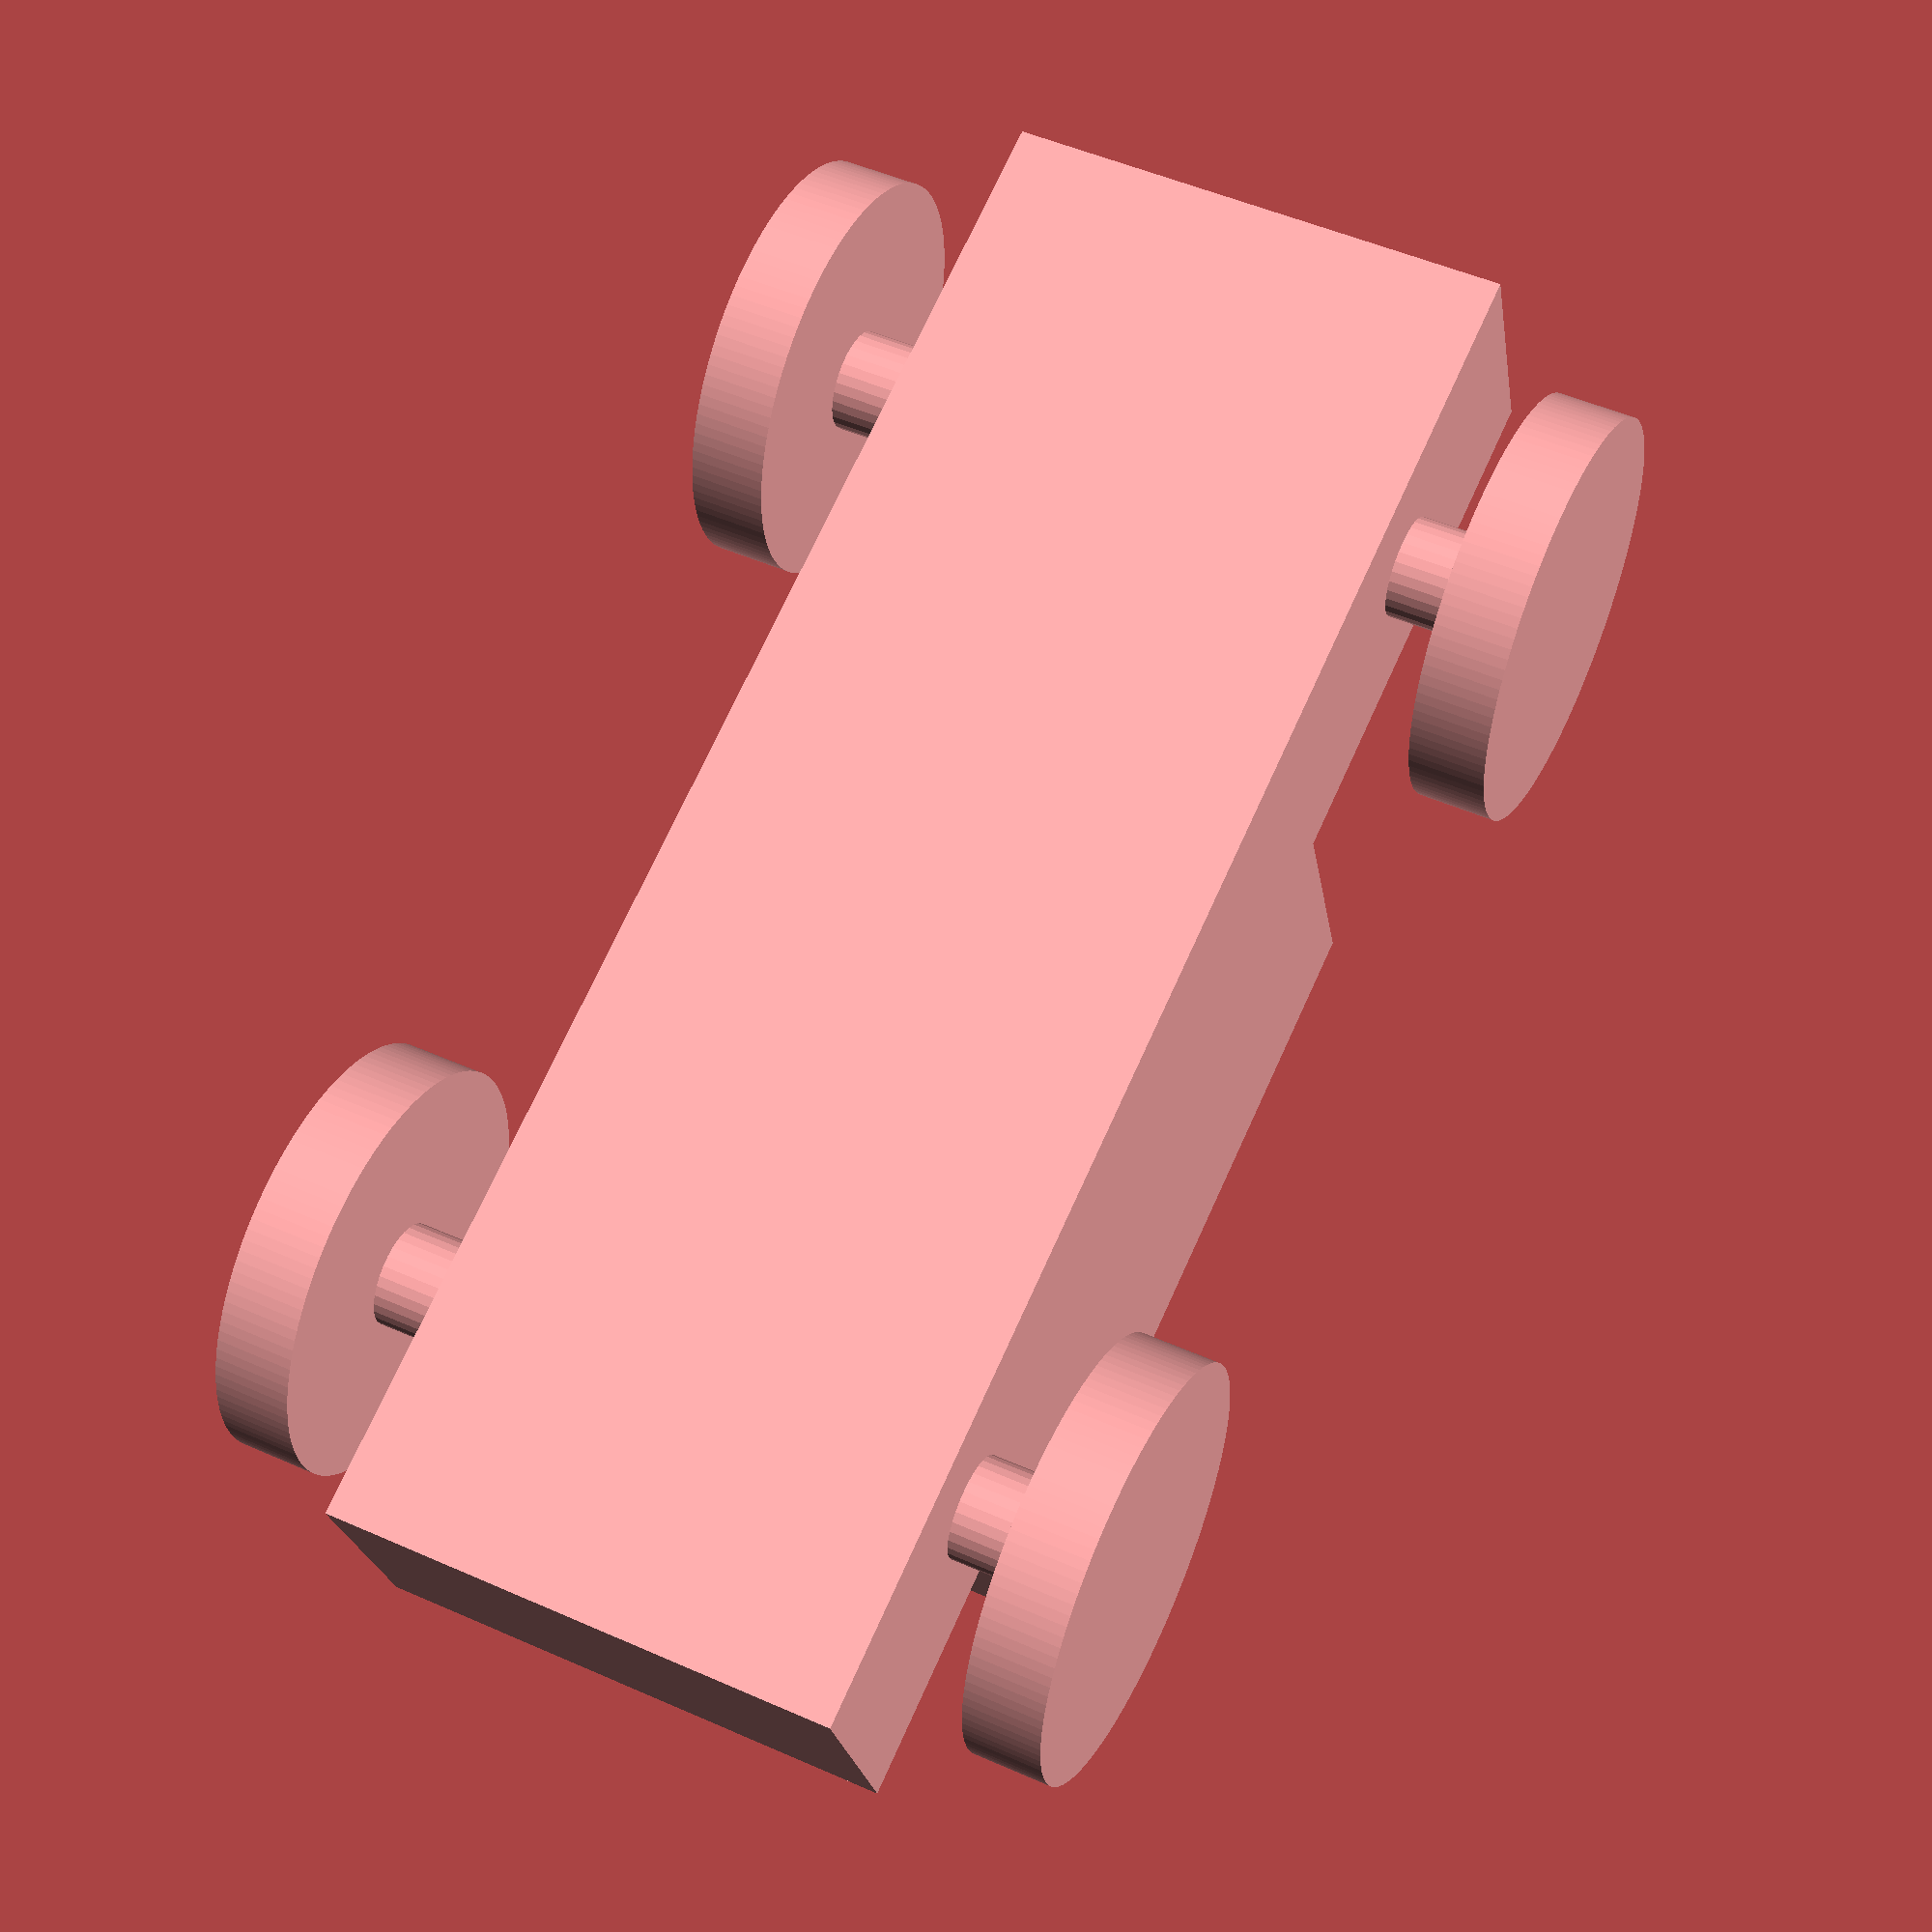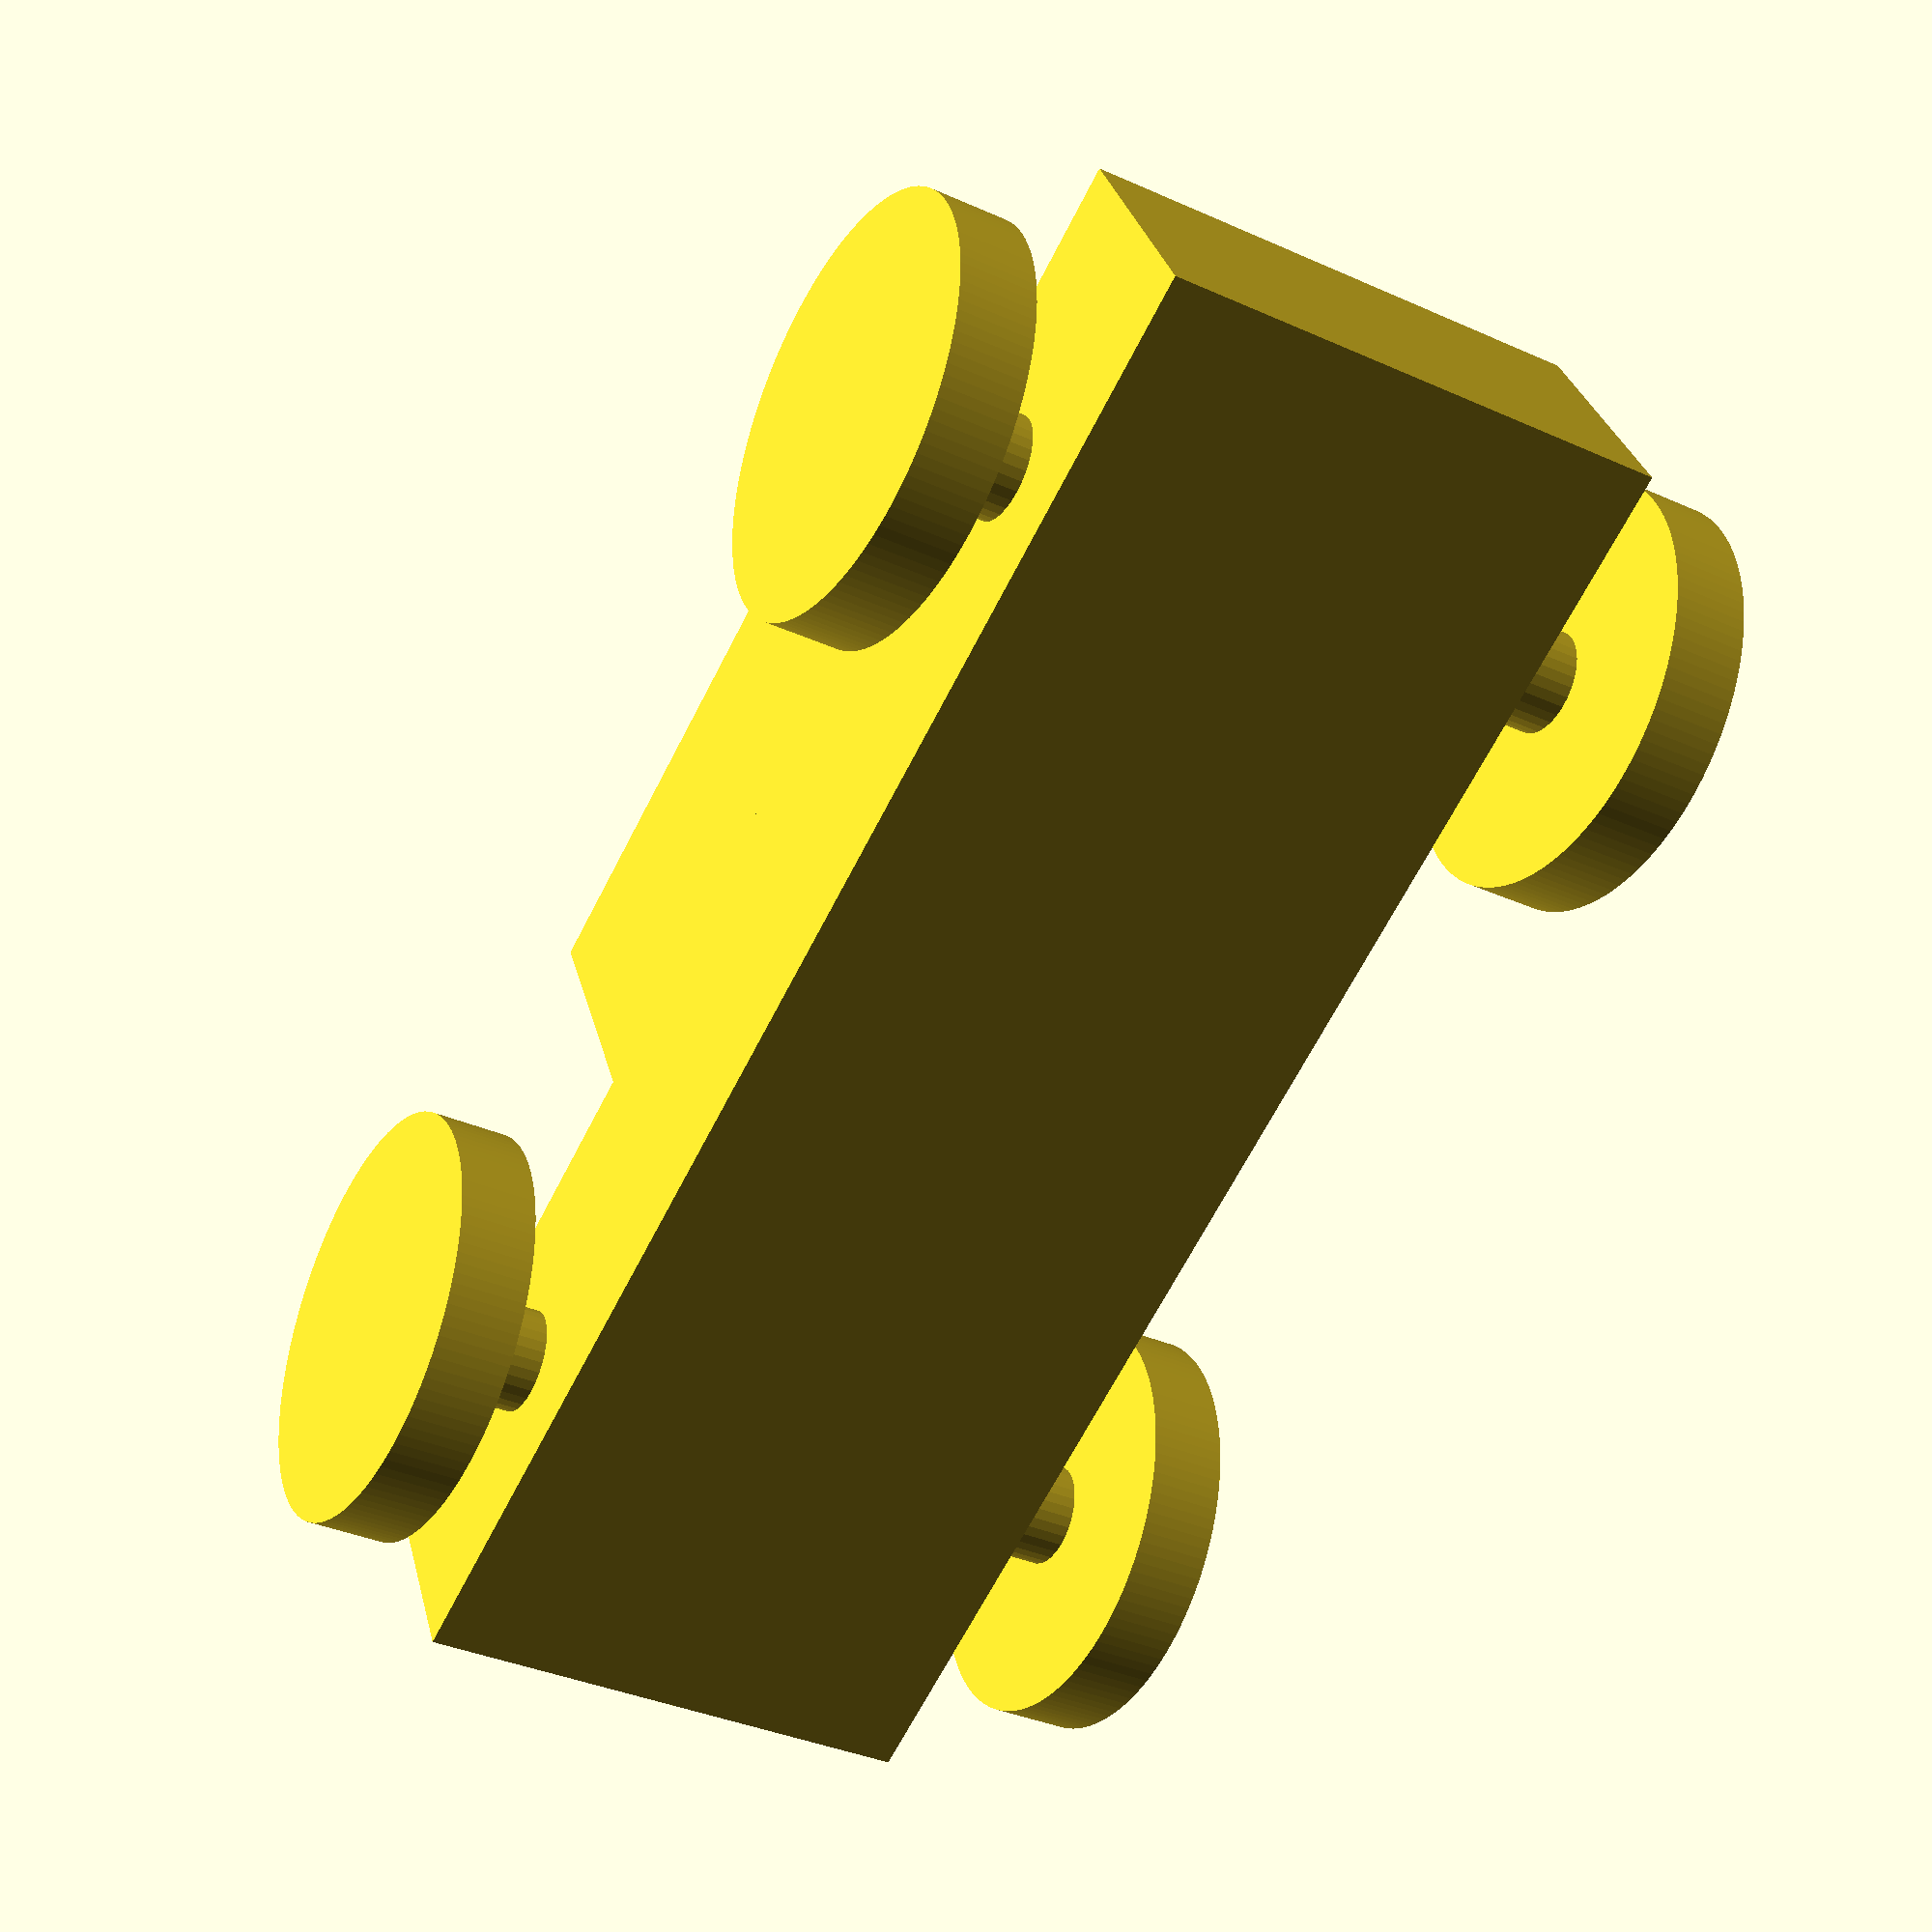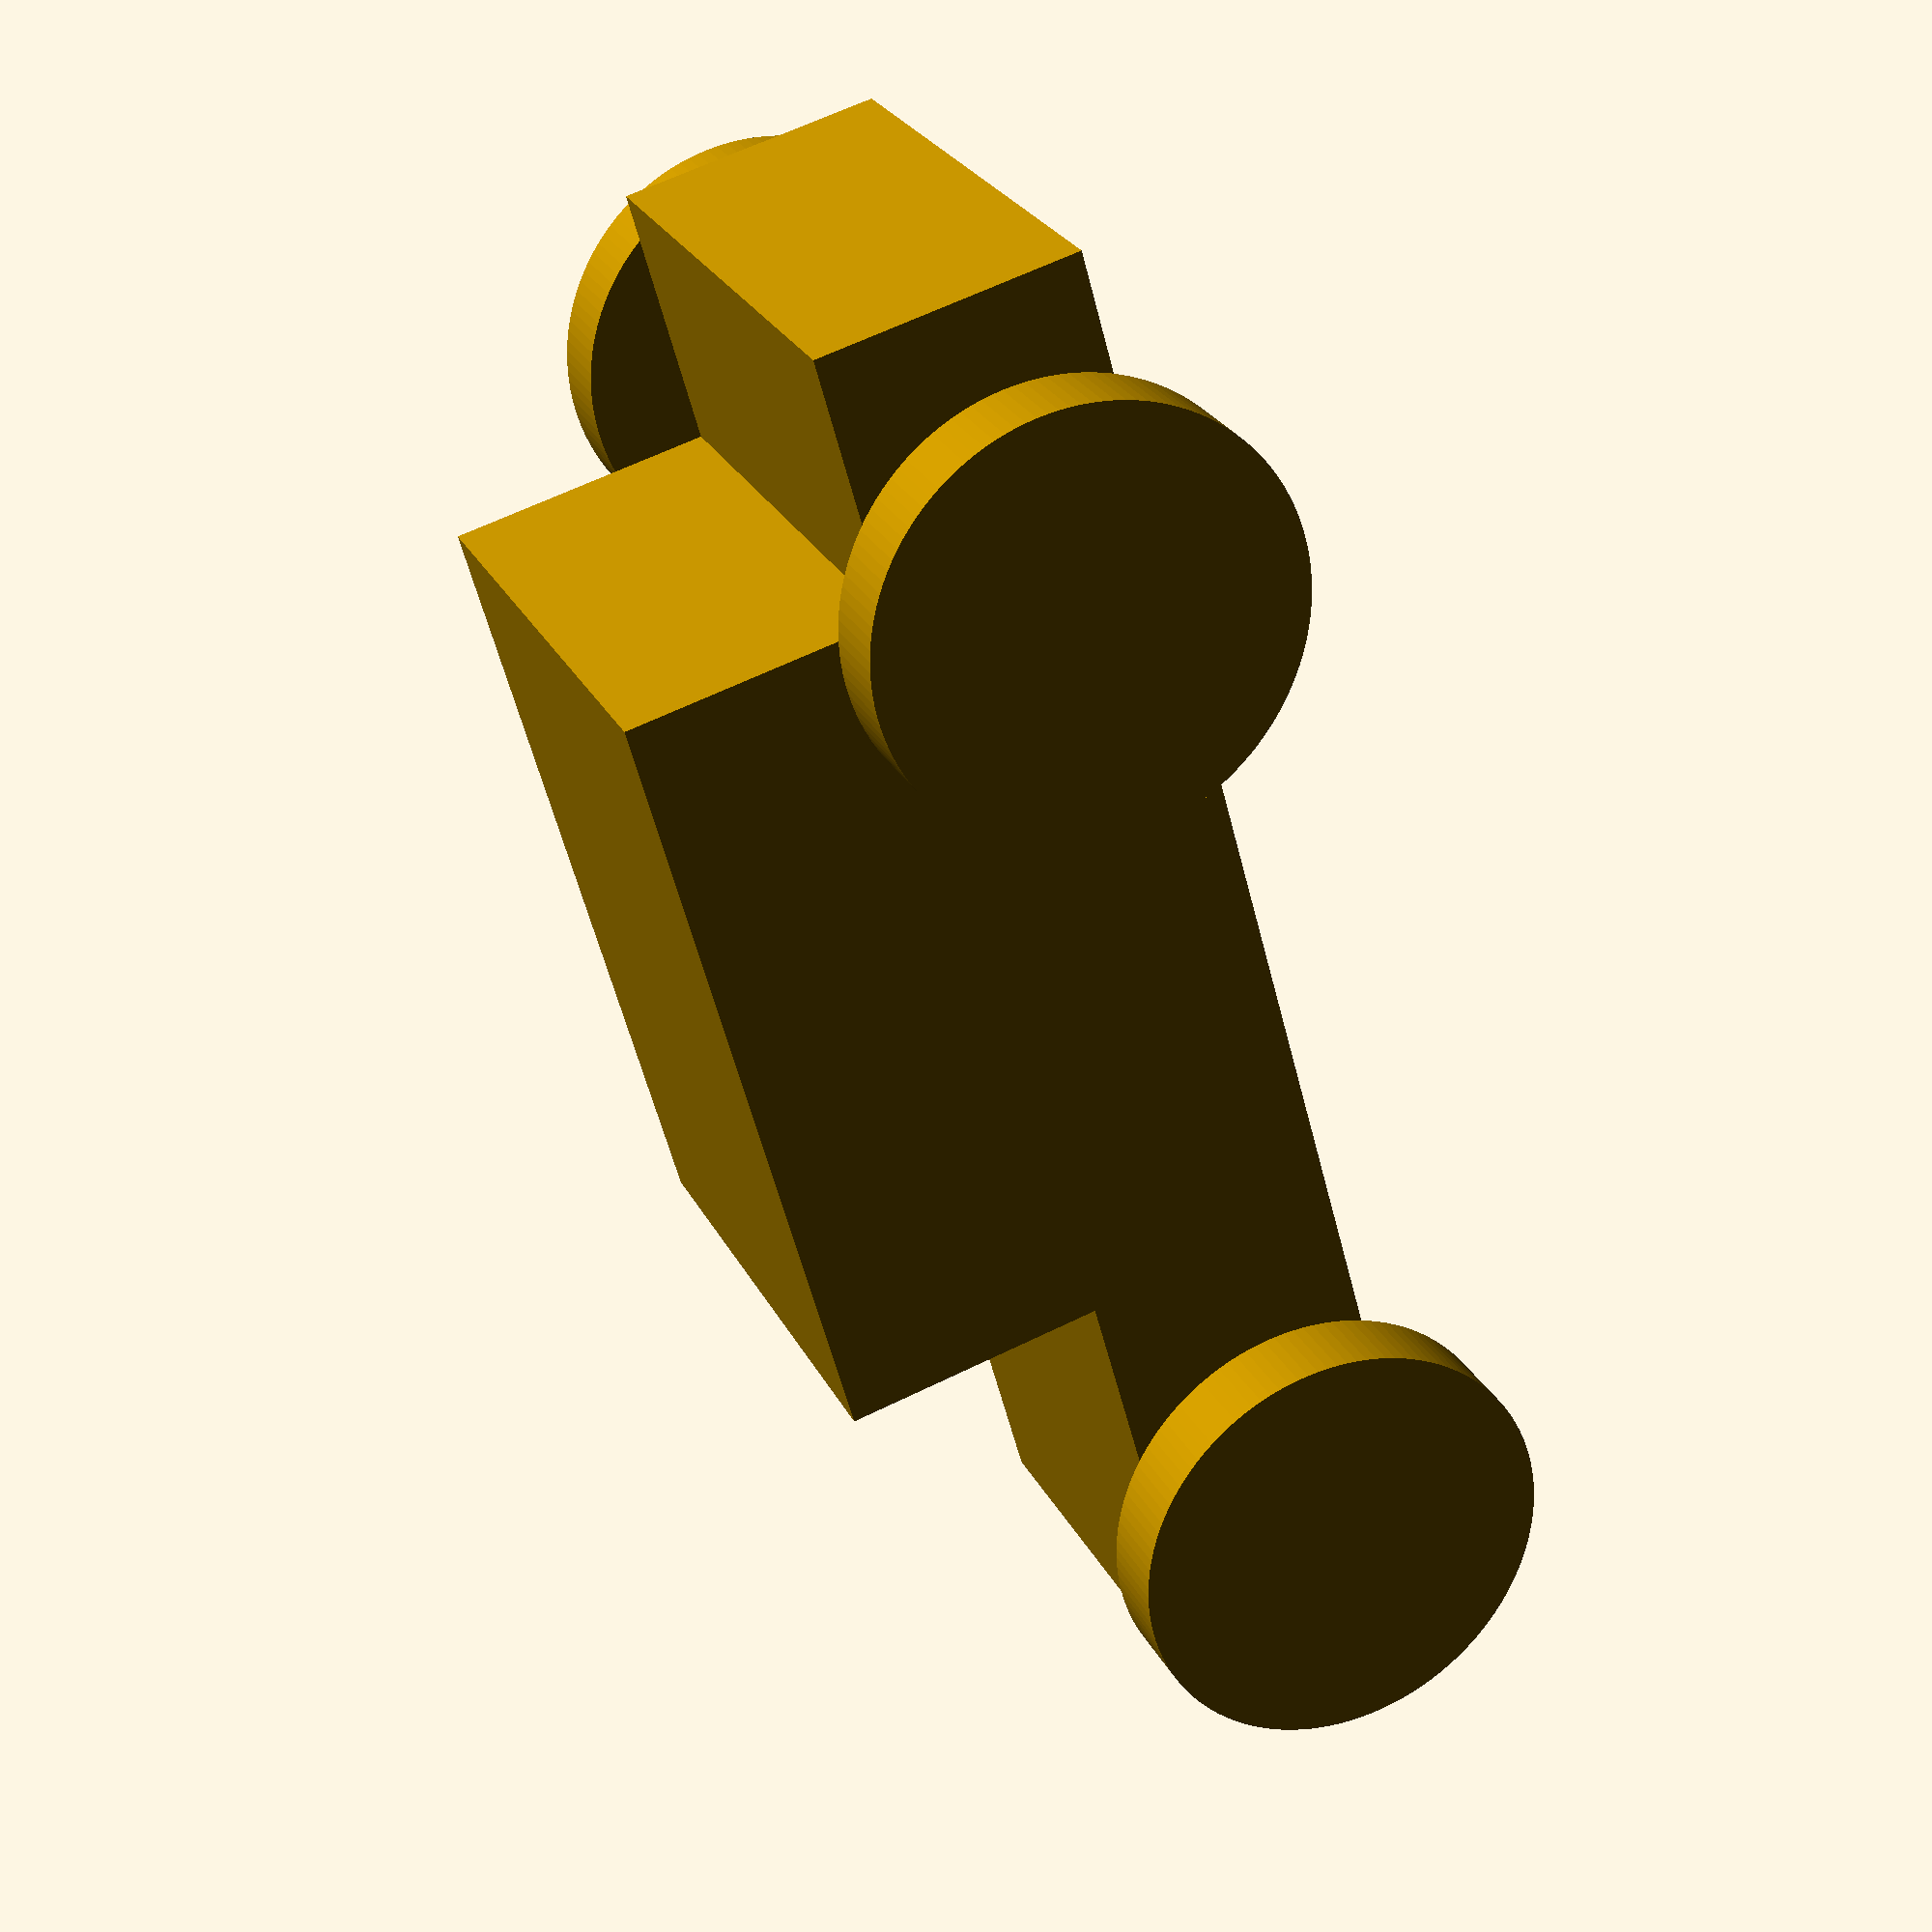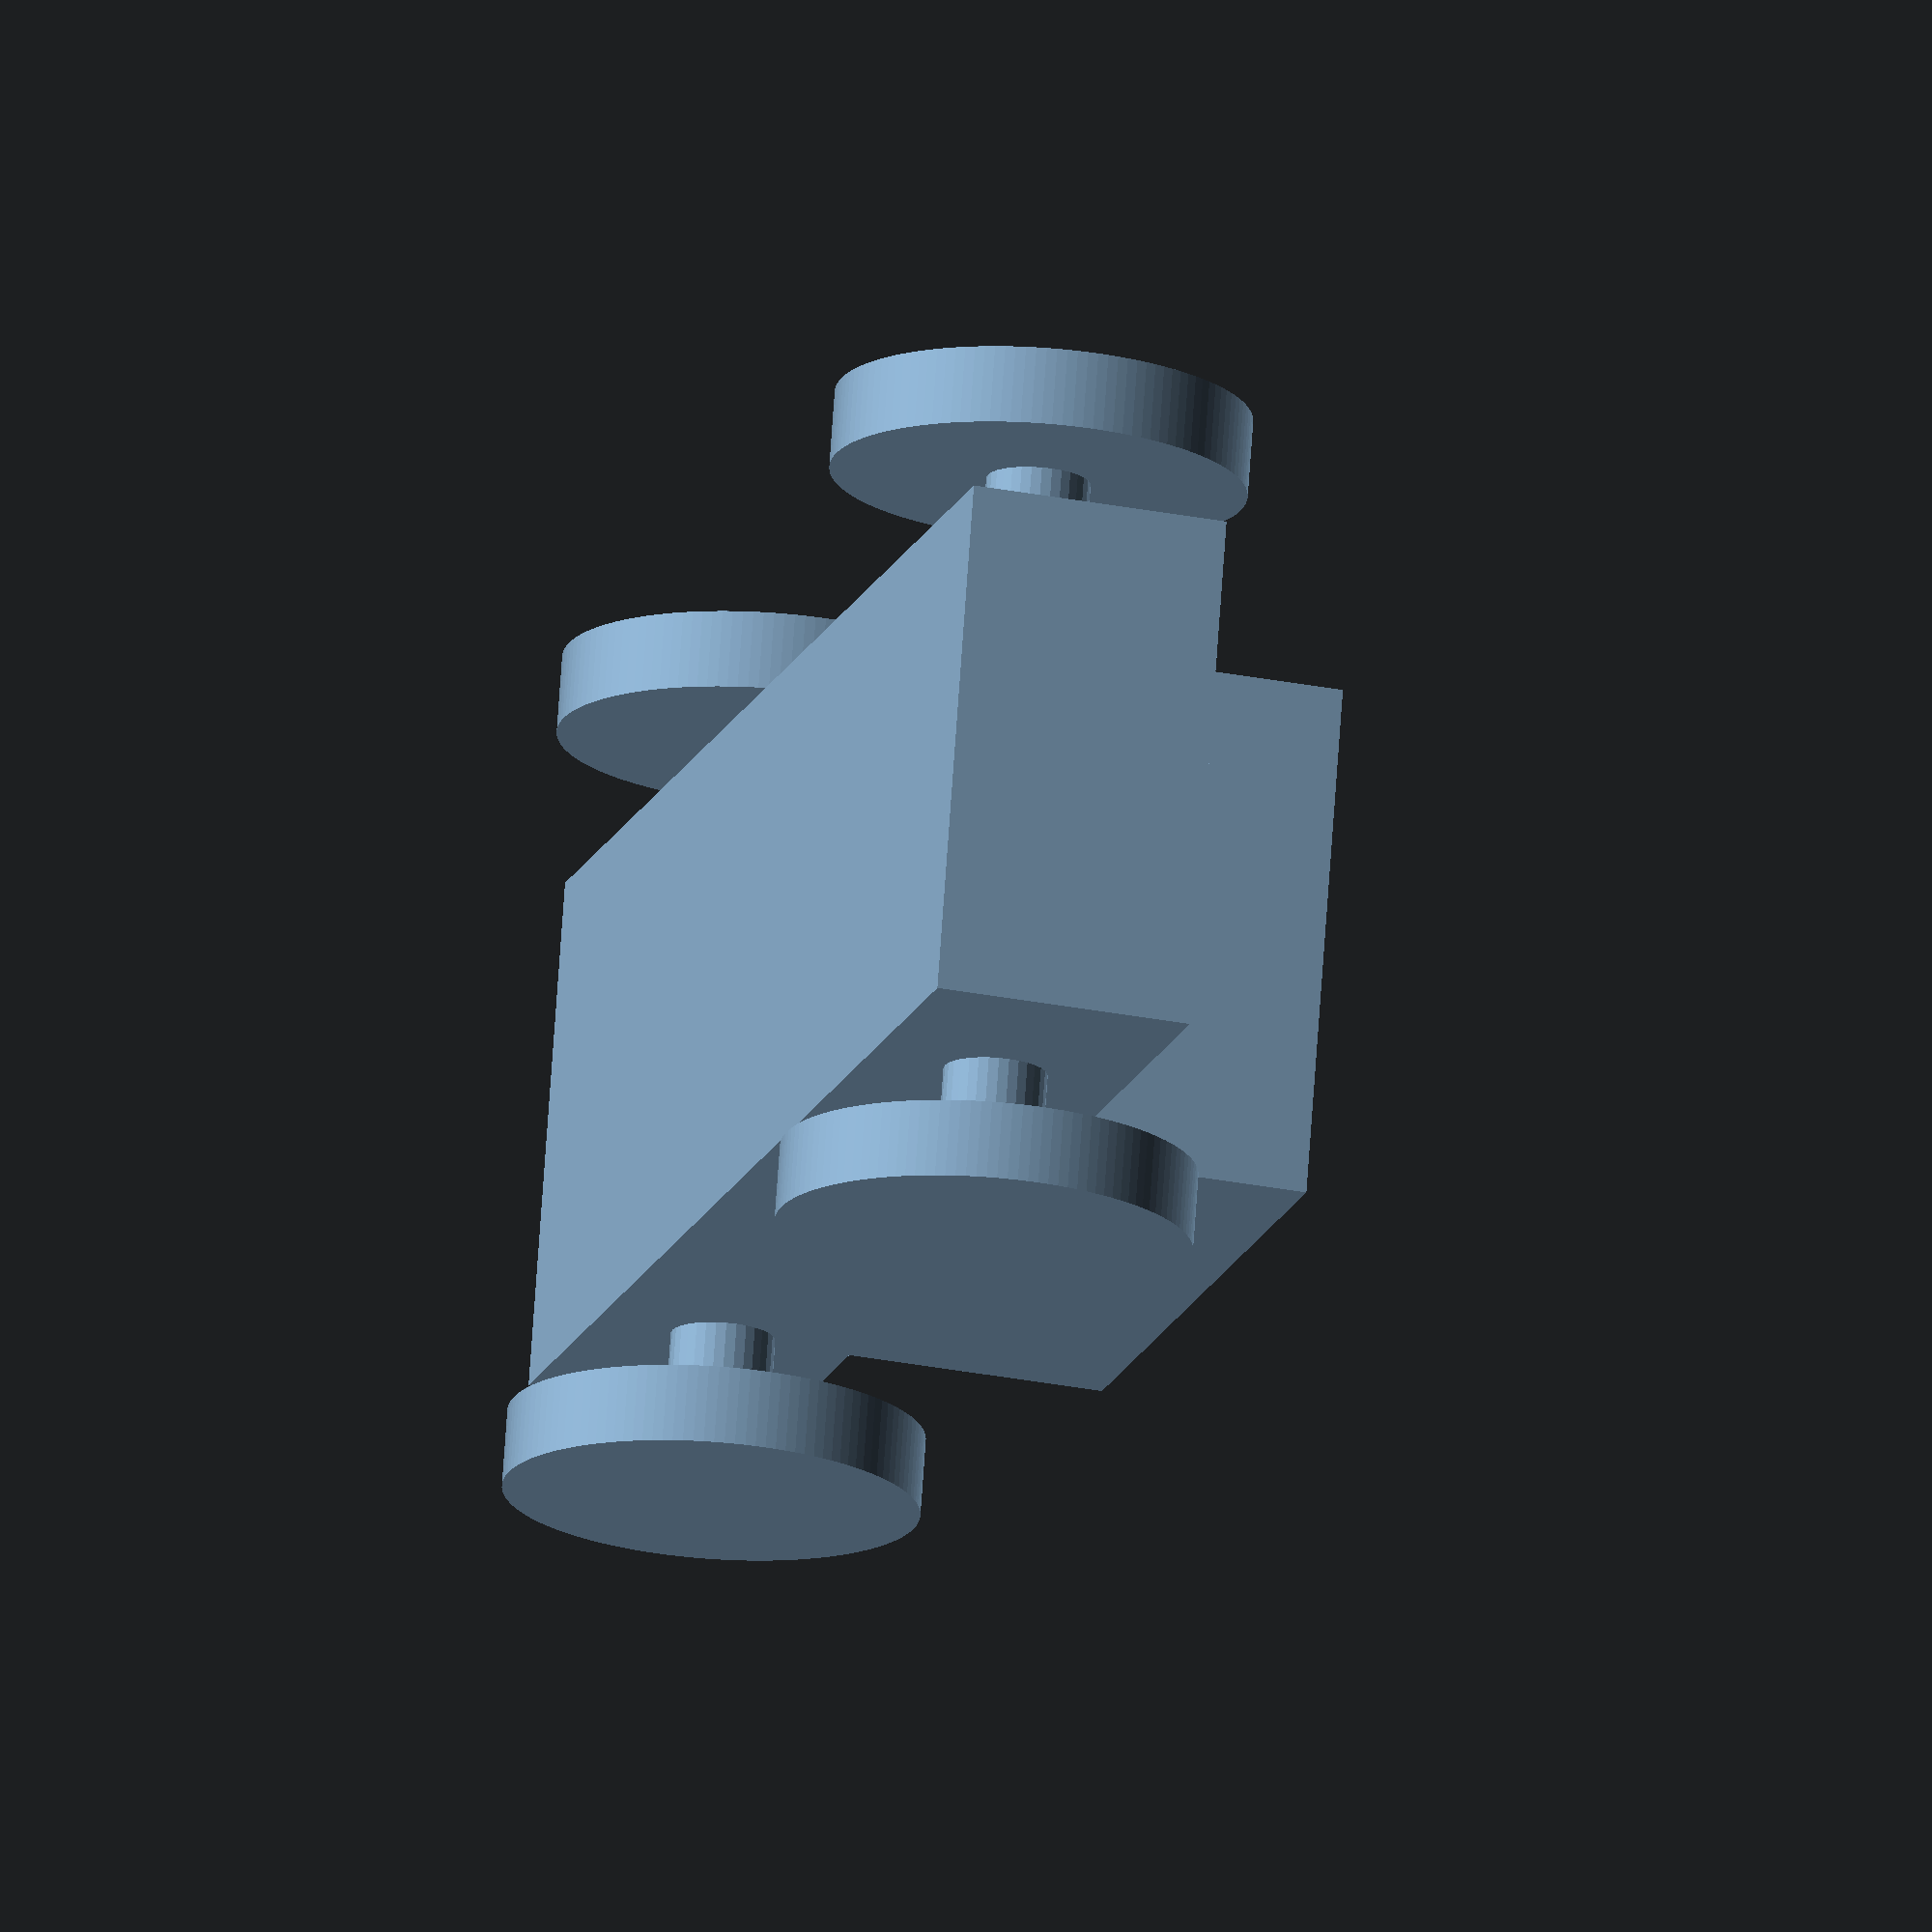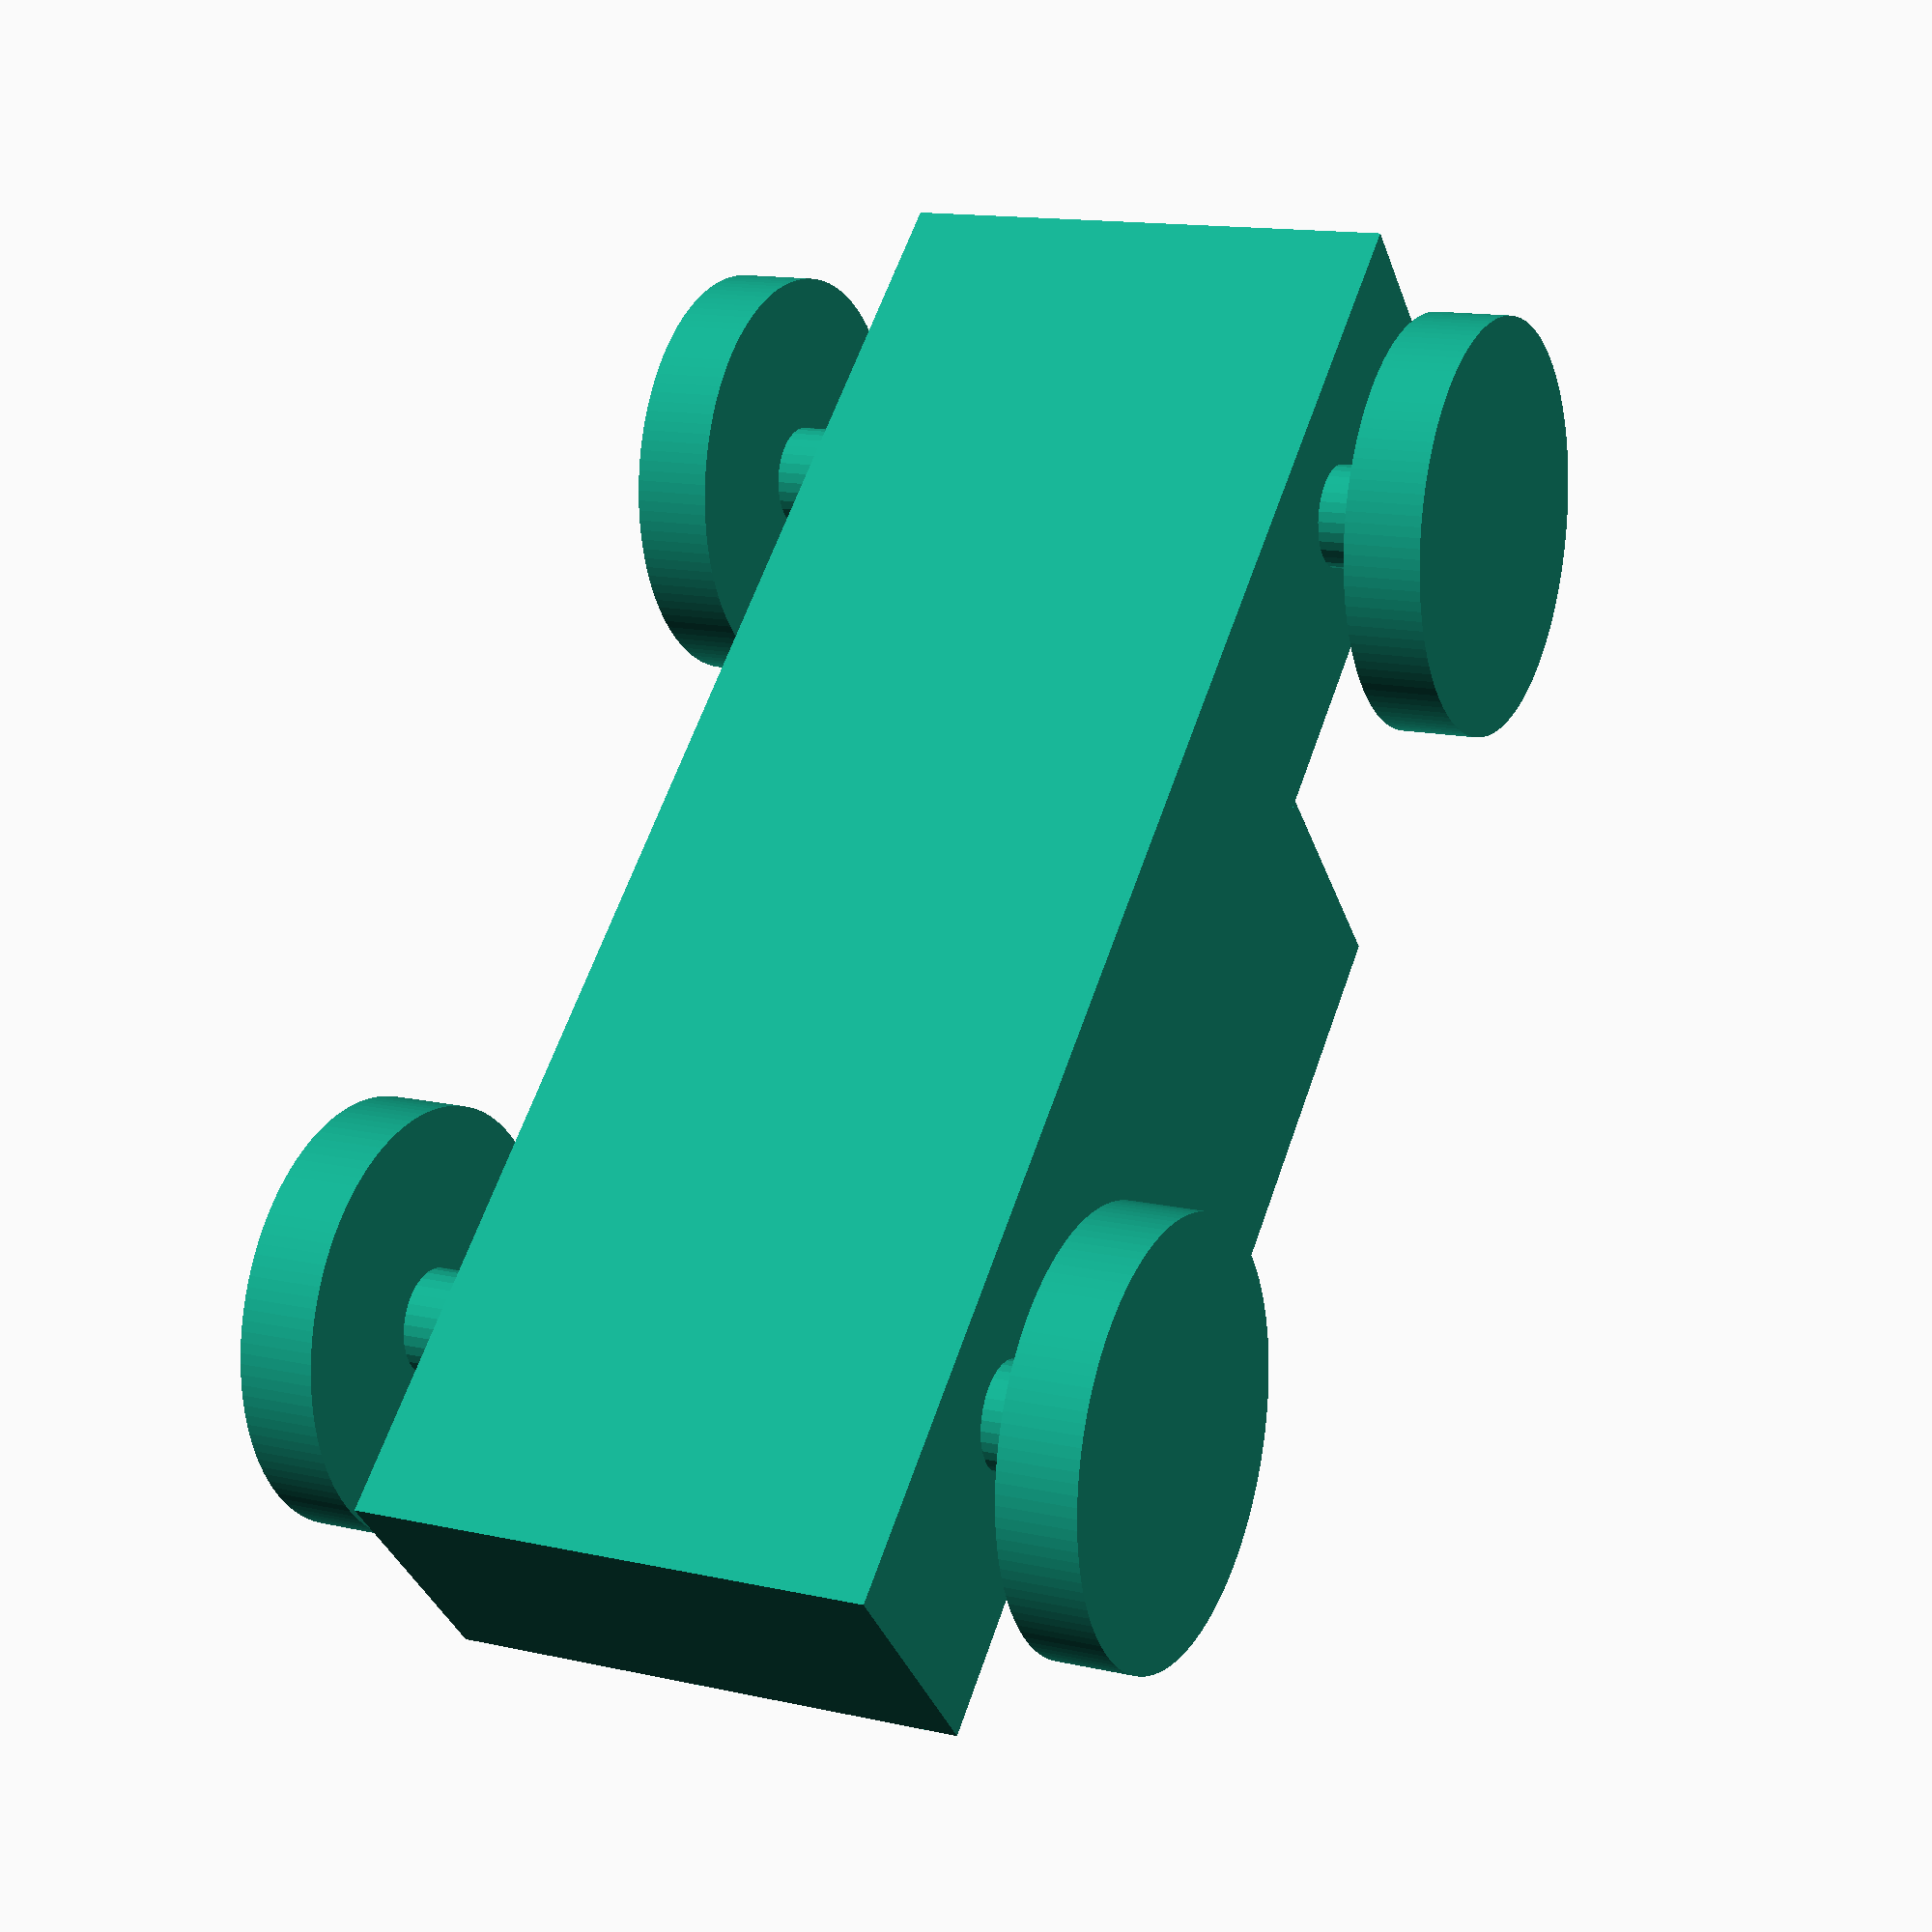
<openscad>
// factory parts

// mattress board
// main structure holding mattress board
// all-round fence
// house structure

// REMINDERS
// subtract 0.001 units to guarantee items form a single object
// rotate first, translate later
// buld pieces centered so rotation is more intuitive

$fa = 1;
$fs = 0.4;



cube([60,20,10],center=true);
translate([5,0,10 - 0.001])
    cube([30,20,10],center=true);
translate([-20,-15,0])
    rotate([90,0,0])
    cylinder(h=3,r=8,center=true);
translate([-20,15,0])
    rotate([90,0,0])
    cylinder(h=3,r=8,center=true);
translate([20,-15,0])
    rotate([90,0,0])
    cylinder(h=3,r=8,center=true);
translate([20,15,0])
    rotate([90,0,0])
    cylinder(h=3,r=8,center=true);
translate([-20,0,0])
    rotate([90,0,0])
    cylinder(h=30,r=2,center=true);
translate([20,0,0])
    rotate([90,0,0])
    cylinder(h=30,r=2,center=true);

</openscad>
<views>
elev=202.4 azim=245.3 roll=351.7 proj=p view=solid
elev=149.2 azim=62.1 roll=13.4 proj=p view=wireframe
elev=297.4 azim=236.2 roll=63.6 proj=p view=solid
elev=30.7 azim=345.0 roll=254.4 proj=o view=solid
elev=35.7 azim=70.1 roll=197.9 proj=p view=solid
</views>
